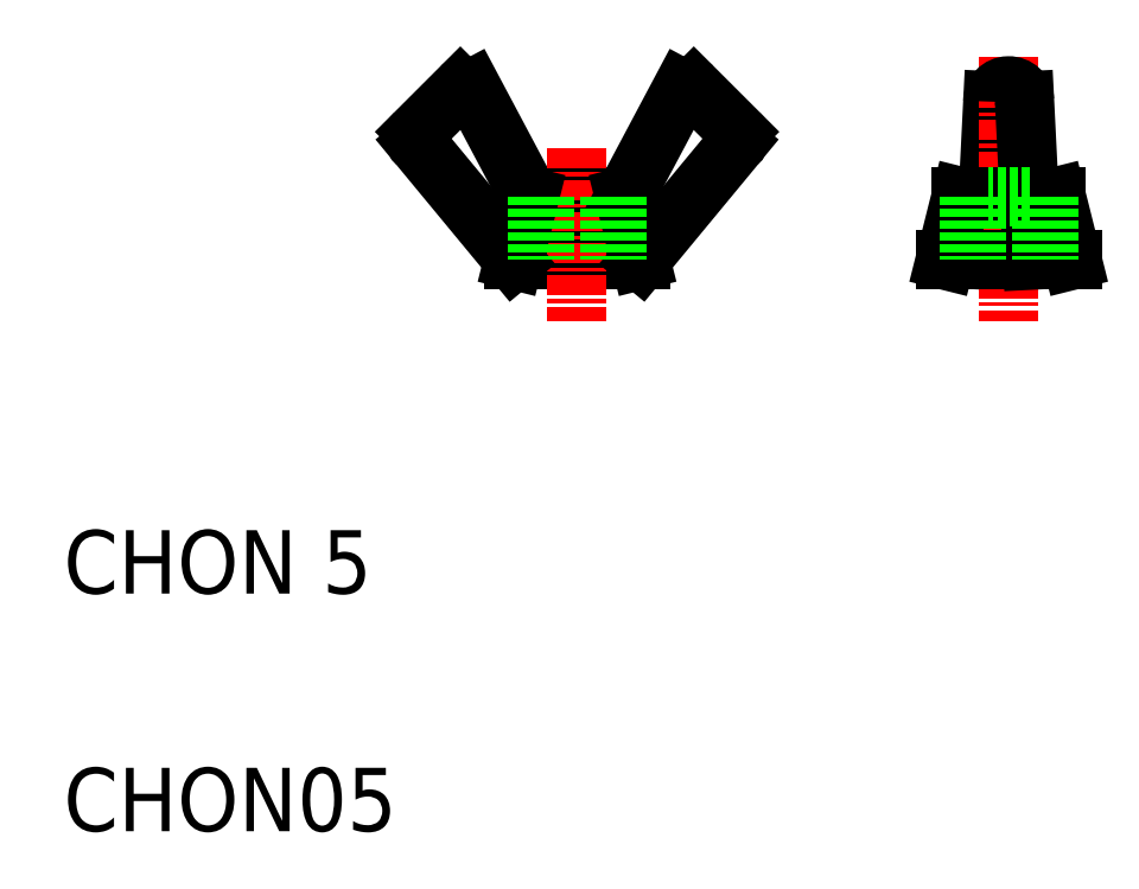
<metadata>
{"format":"dxf","ext":"dxf","renderer":"ezdxf+matplotlib","layout":"modelspace","background":"white","min_lineweight":24,"dpi":150}
</metadata>
<code>
0
SECTION
2
ENTITIES
0
TEXT
8
0
10
10
20
25
30
0
40
4
1
CHON 5
0
TEXT
8
0
10
10
20
10
30
0
40
4
1
CHON05
0
LINE
8
0
10
46.38
20
46.05
30
0
11
38.38
21
46.05
31
0
0
LINE
8
0
10
39.38
20
50.05
30
0
11
45.38
21
50.05
31
0
0
LINE
8
0
10
32.27
20
54.15
30
0
11
35.02
21
56.9
31
0
0
LINE
8
0
10
35.77
20
56.86
30
0
11
39.38
21
50.05
31
0
0
LINE
8
CENTER
10
42.38
20
53.09
30
0
11
42.38
21
42.22
31
0
0
LINE
8
0
10
32.3
20
53.41
30
0
11
38.38
21
46.05
31
0
0
LINE
8
0
10
39.38
20
50.05
30
0
11
38.38
21
46.05
31
0
0
LINE
8
0
10
40.32
20
50.05
30
0
11
40.32
21
46.05
31
0
0
LINE
8
0
10
39.88
20
50.05
30
0
11
39.88
21
46.05
31
0
0
ARC
8
0
10
32.62
20
53.79
30
0
40
0.5
50
135
51
229.9
0
ARC
8
0
10
35.38
20
56.55
30
0
40
0.5
50
38.41
51
135
0
LINE
8
0
10
49
20
56.86
30
0
11
45.38
21
50.05
31
0
0
LINE
8
0
10
52.5
20
54.15
30
0
11
49.74
21
56.9
31
0
0
LINE
8
0
10
52.47
20
53.41
30
0
11
46.38
21
46.05
31
0
0
LINE
8
0
10
46.38
20
46.05
30
0
11
45.38
21
50.05
31
0
0
LINE
8
0
10
44.88
20
50.05
30
0
11
44.88
21
46.05
31
0
0
LINE
8
0
10
44.45
20
50.05
30
0
11
44.45
21
46.05
31
0
0
ARC
8
0
10
52.14
20
53.79
30
0
40
0.5
50
310.1
51
45
0
ARC
8
0
10
49.39
20
56.55
30
0
40
0.5
50
45
51
141.6
0
LINE
8
0
10
68.1
20
46.05
30
0
11
68.6
21
56.1
31
0
0
LINE
8
CENTER
10
69.6
20
58.9
30
0
11
69.6
21
42.22
31
0
0
LINE
8
0
10
71.1
20
46.05
30
0
11
70.6
21
56.1
31
0
0
LINE
8
0
10
66.6
20
50.05
30
0
11
65.6
21
46.05
31
0
0
LINE
8
0
10
73.6
20
46.05
30
0
11
72.6
21
50.05
31
0
0
LINE
8
0
10
73.6
20
46.05
30
0
11
65.6
21
46.05
31
0
0
LINE
8
0
10
69.6
20
46.05
30
0
11
69.6
21
46.05
31
0
0
LINE
8
0
10
71.6
20
46.05
30
0
11
71.6
21
46.05
31
0
0
LINE
8
0
10
66.6
20
50.05
30
0
11
68.3
21
50.05
31
0
0
LINE
8
0
10
70.9
20
50.05
30
0
11
72.6
21
50.05
31
0
0
ARC
8
0
10
69.6
20
56.05
30
0
40
1
50
2.855
51
180
0
LINE
8
0
10
71.67
20
50.05
30
0
11
71.67
21
46.05
31
0
0
LINE
8
0
10
72.1
20
50.05
30
0
11
72.1
21
46.05
31
0
0
LINE
8
0
10
67.54
20
50.05
30
0
11
67.54
21
46.05
31
0
0
LINE
8
0
10
67.1
20
50.05
30
0
11
67.1
21
46.05
31
0
0
LINE
8
0
10
70.9
20
50.05
30
0
11
68.3
21
50.05
31
0
0
ENDSEC
0
EOF

</code>
